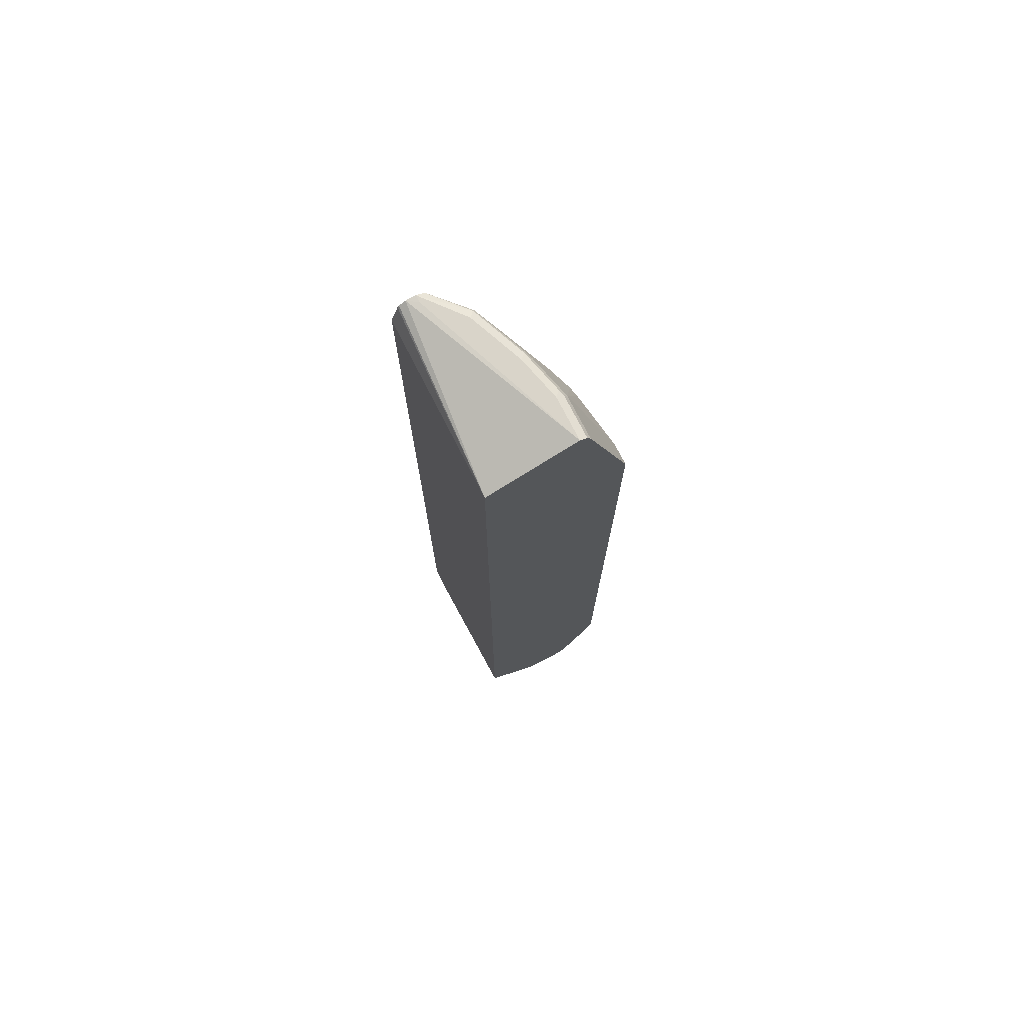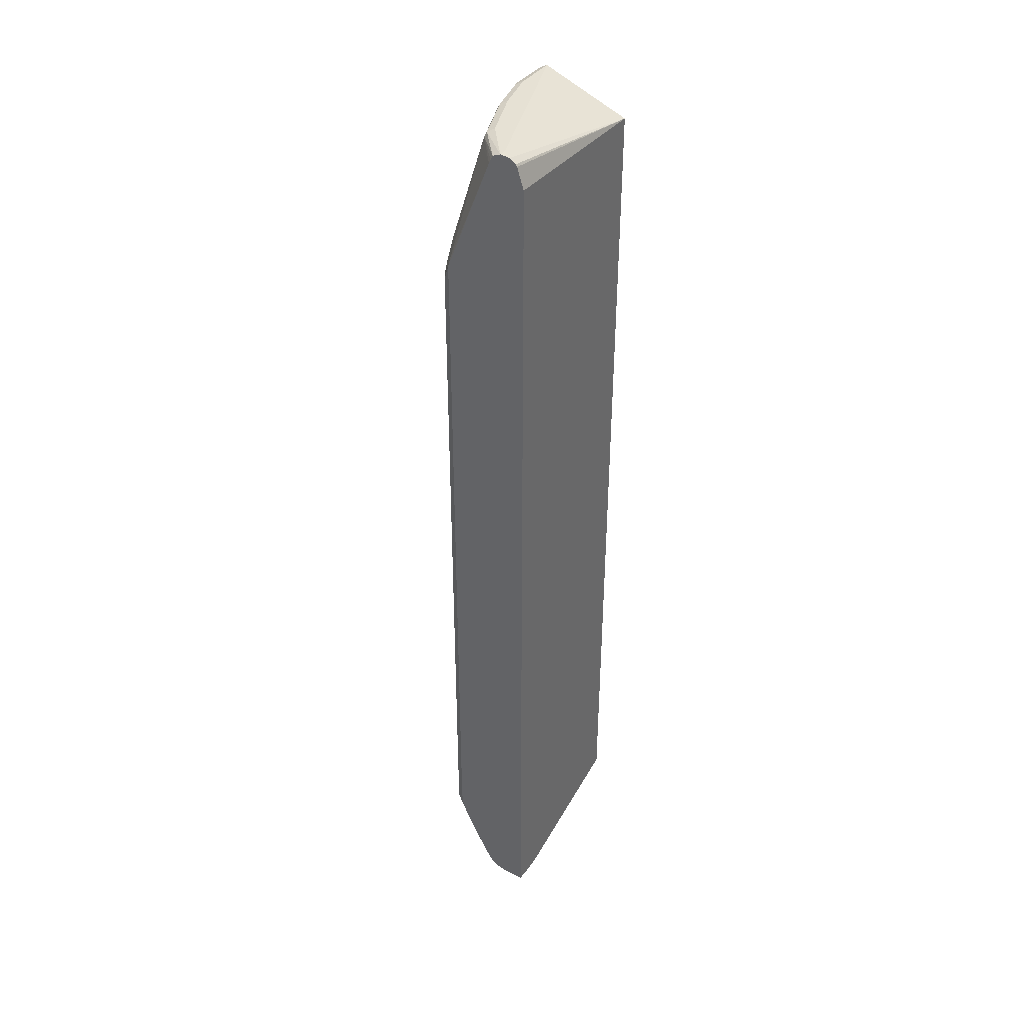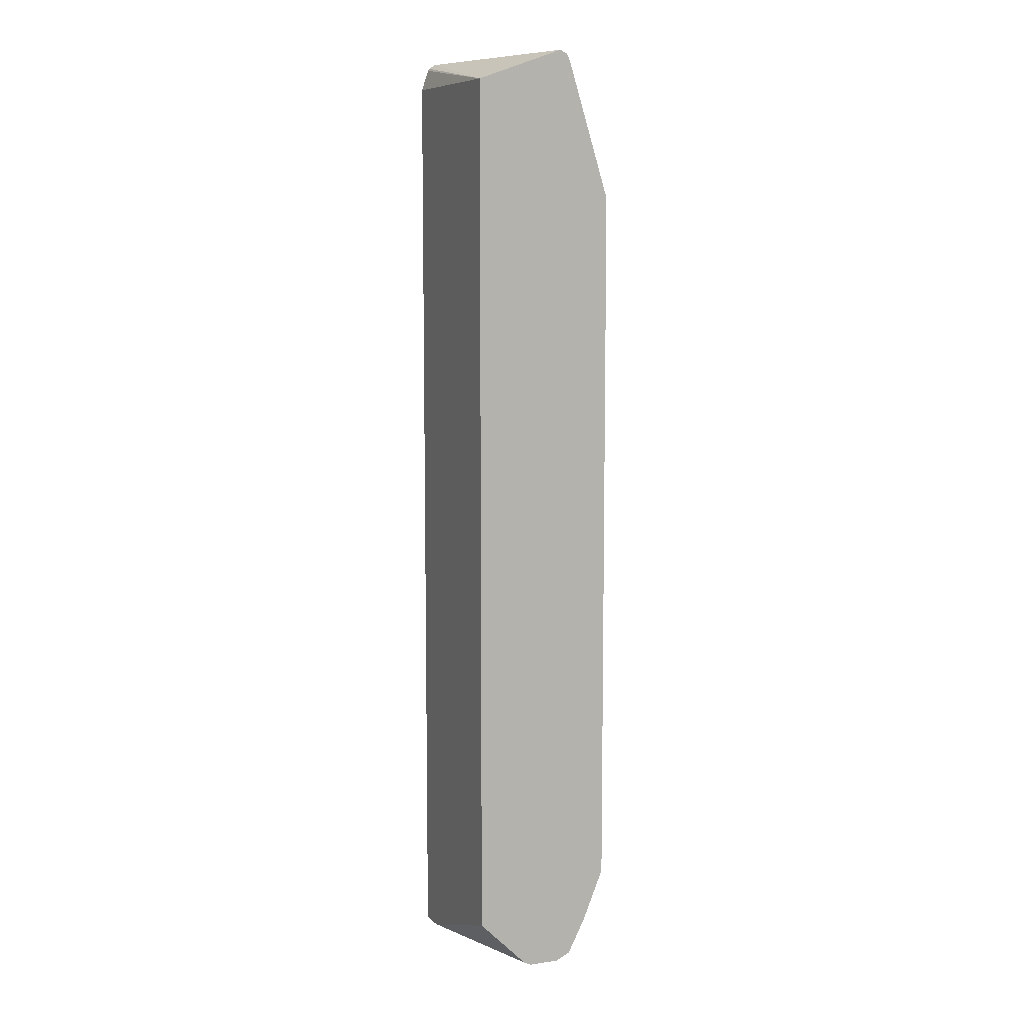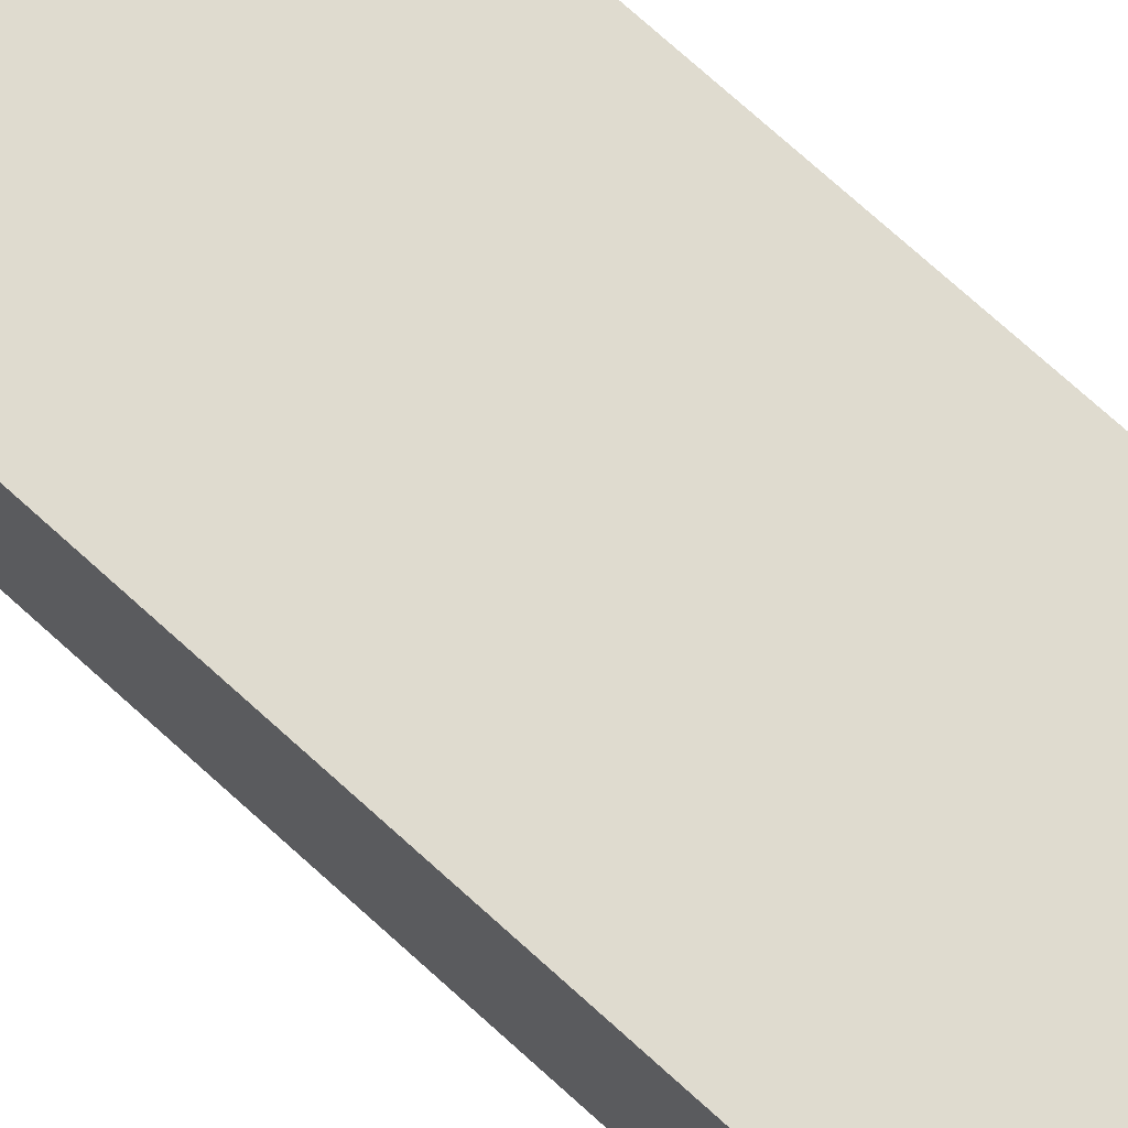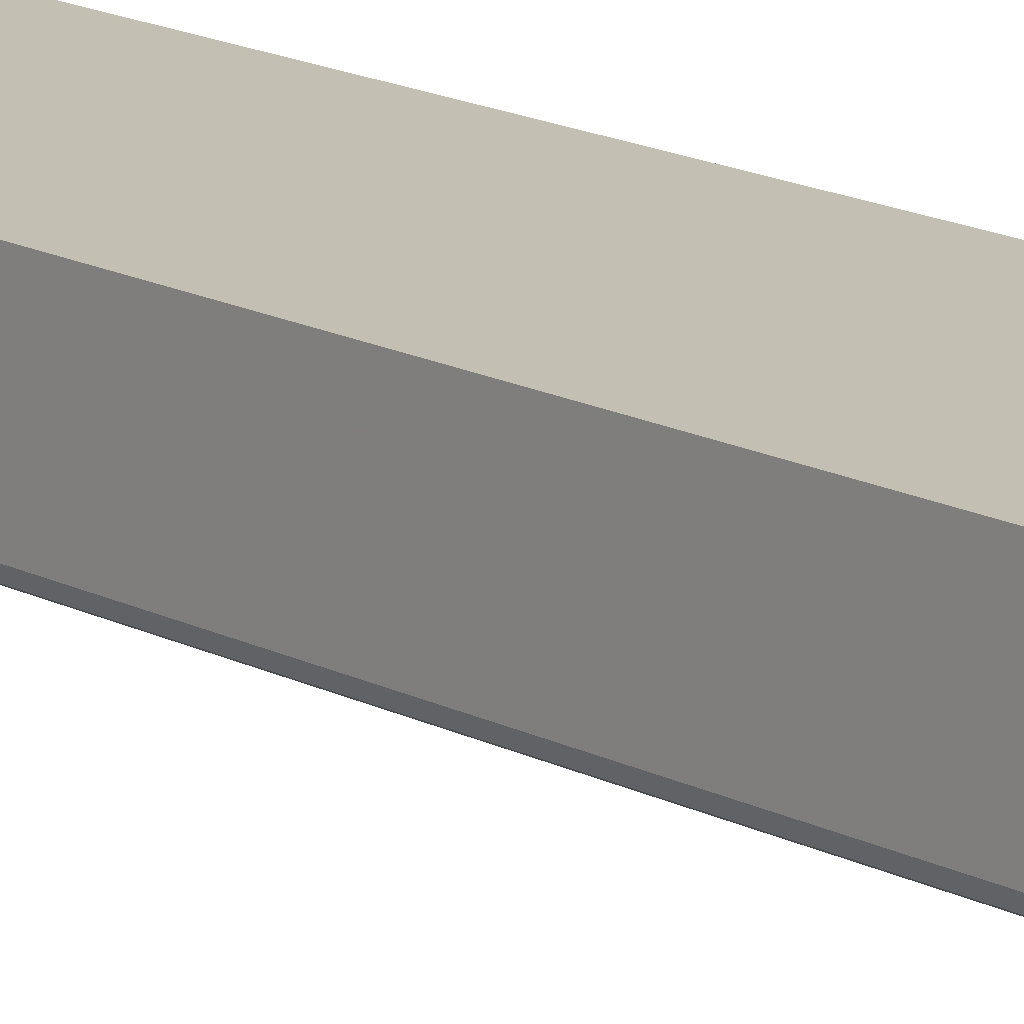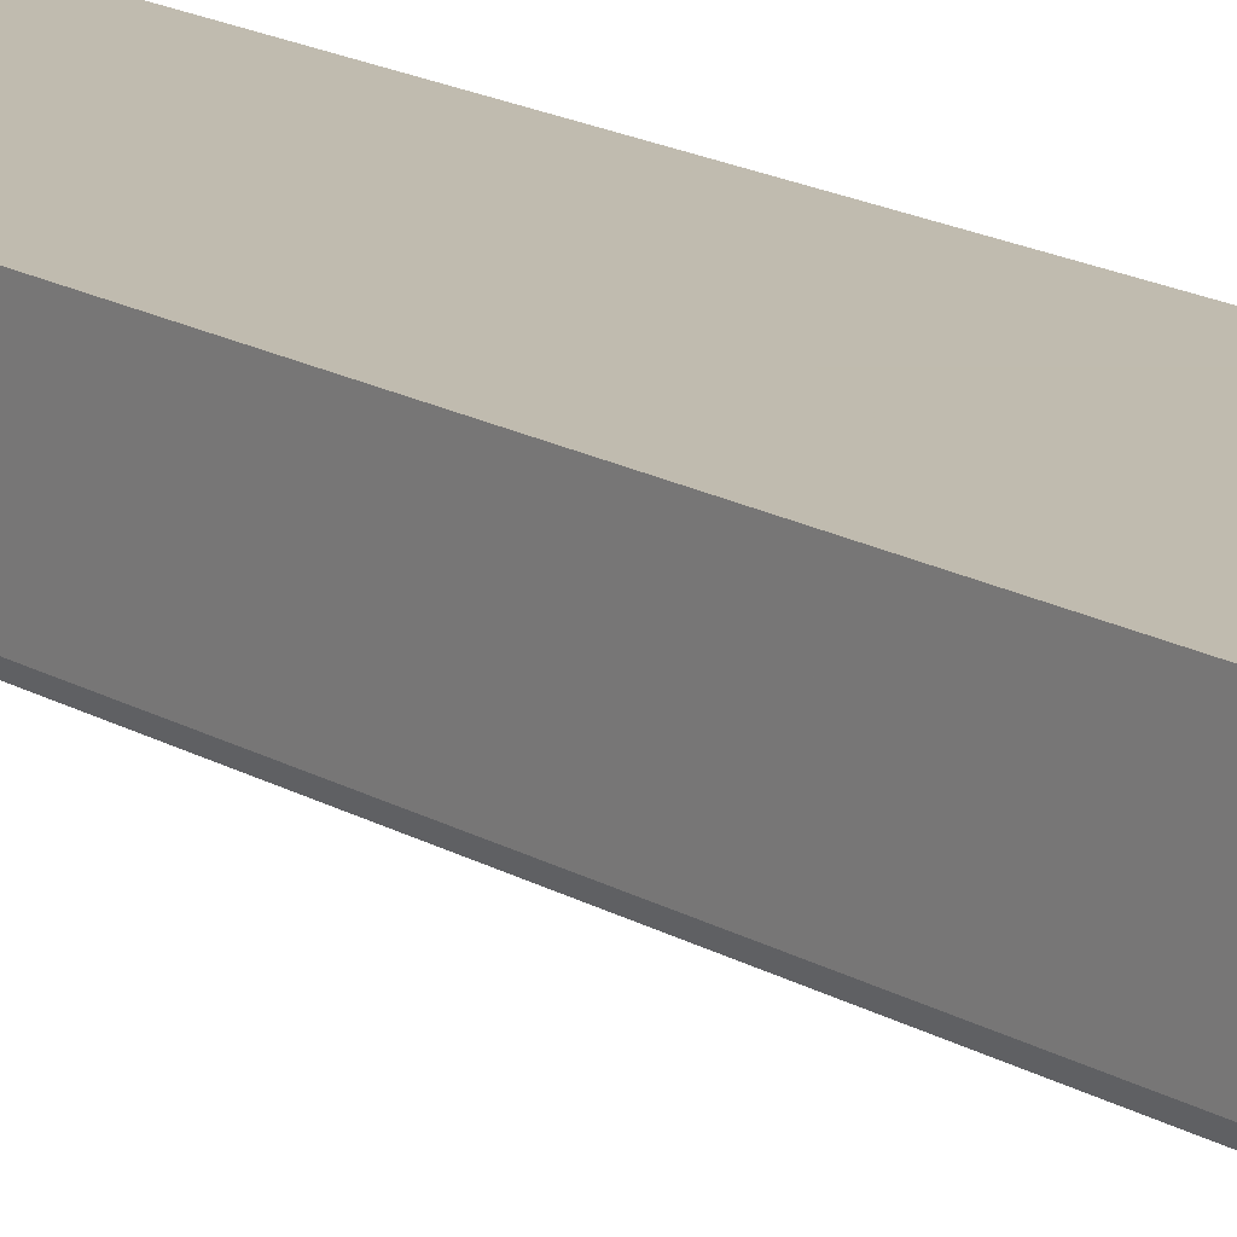
<metadata>
{"format":"obj","ext":"obj","renderer":"f3d","projection":"perspective","resolution":1024,"background":"white","views":[{"elev":74.9,"azim":62.9,"up":"+Y"},{"elev":39.1,"azim":-56.6,"up":"+Y"},{"elev":8.2,"azim":68.0,"up":"+Y"},{"elev":70.5,"azim":-47.3,"up":"+Z"},{"elev":17.7,"azim":-45.8,"up":"+Z"},{"elev":15.9,"azim":-38.7,"up":"+Z"}]}
</metadata>
<code>
v -0.3071 -0.8475 -0.3685
v -0.3071 -0.8475 -0.3252
v -0.3071 -0.845 -0.3844
v -0.2947 -0.8475 -0.3869
v -0.2763 -0.8475 -0.3252
v -0.3071 0.7982 -0.3252
v -0.3071 -0.8375 -0.3955
v -0.2671 -0.8382 -0.4329
v -0.2395 -0.8475 -0.4237
v -0.2579 -0.8475 -0.3316
v -0.2515 -0.8441 -0.3252
v -0.3068 0.7982 -0.3252
v -0.3071 0.835 -0.3377
v -0.3071 -0.8166 -0.4113
v -0.304 -0.8197 -0.4145
v -0.1934 -0.8382 -0.4698
v -0.2856 -0.7829 -0.4514
v -0.2026 -0.8475 -0.4422
v -0.0002396 -0.8475 -0.4237
v -0.0002396 -0.8413 -0.4116
v -0.0002396 -0.7552 -0.3252
v -0.0002396 0.792 -0.3252
v -0.3071 0.8388 -0.3402
v -0.3071 -0.7444 -0.4498
v -0.3009 -0.7613 -0.4483
v -0.1566 -0.7829 -0.5066
v -0.1198 -0.8382 -0.4882
v -0.09212 -0.8475 -0.479
v -0.1658 -0.8475 -0.4605
v -0.2856 -0.7093 -0.4882
v -0.2671 -0.7277 -0.4882
v -0.175 -0.7277 -0.525
v -0.3009 -0.7245 -0.4667
v -0.0002396 -0.8475 -0.479
v -0.0002396 0.8475 -0.479
v -0.3071 0.8461 -0.3513
v -0.3071 -0.7076 -0.4682
v -0.129 -0.7736 -0.5158
v -0.09212 -0.8289 -0.4974
v -0.1566 -0.6908 -0.5435
v -0.1198 -0.7093 -0.5435
v -0.1105 -0.7368 -0.5343
v -0.02458 -0.835 -0.5035
v -0.08599 -0.8412 -0.4913
v -0.3009 -0.6877 -0.4851
v -0.2119 -0.6908 -0.525
v -0.0002396 -0.835 -0.5035
v -0.0002396 0.8412 -0.4913
v -0.08293 0.8428 -0.4882
v -0.0737 0.8475 -0.479
v -0.2947 0.8475 -0.3685
v -0.3071 0.8475 -0.3685
v -0.3071 -0.6756 -0.4728
v -0.05528 -0.7552 -0.5343
v -0.01845 -0.8105 -0.5158
v -0.2026 -0.6631 -0.5343
v -0.1474 -0.6631 -0.5527
v -0.1443 -0.6786 -0.5496
v -0.129 -0.6815 -0.5527
v -0.09212 -0.7 -0.5527
v -0.0002396 -0.8292 -0.5065
v -0.0002396 -0.7924 -0.5249
v -0.2272 -0.6693 -0.522
v -0.3009 0.5833 -0.4851
v -0.0002396 0.8289 -0.4974
v -0.0737 0.8289 -0.4974
v -0.0737 0.8412 -0.4913
v -0.1566 0.8428 -0.4698
v -0.1474 0.8289 -0.479
v -0.1474 0.8475 -0.4605
v -0.2395 0.8475 -0.4237
v -0.2487 0.8428 -0.4329
v -0.3071 0.841 -0.3828
v -0.3071 0.6139 -0.4728
v -0.0002396 -0.7736 -0.5342
v -0.03687 -0.7184 -0.5527
v -0.2026 0.5711 -0.5343
v -0.03687 -0.6631 -0.5711
v -0.1474 0.5895 -0.5527
v -0.0002396 -0.6815 -0.5711
v -0.2272 0.5649 -0.522
v -0.307 0.614 -0.4728
v -0.2886 0.5956 -0.4913
v -0.0002396 0.5895 -0.5711
v -0.03687 0.5895 -0.5711
v -0.129 0.6079 -0.5527
v -0.1474 0.6102 -0.5481
v -0.1597 0.835 -0.4728
v -0.2518 0.835 -0.436
v -0.3071 0.8327 -0.3869
v -0.3071 0.8259 -0.3899
v -0.2149 0.5772 -0.5281
v -0.0002396 -0.6631 -0.5711
v -0.1965 0.614 -0.5281
v -0.304 0.6309 -0.4698
v -0.2518 0.5956 -0.5097
v -0.2395 0.5895 -0.5158
v -0.2856 0.6125 -0.4882
v -0.2702 0.6324 -0.4913
v -0.1842 0.6286 -0.5296
v -0.264 0.8227 -0.4299
v -0.1934 0.6309 -0.525
v -0.2579 0.647 -0.4928
v -0.2671 0.6494 -0.4882
v -0.2856 0.6678 -0.4698
v -0.2395 0.6102 -0.5112
v -0.2487 0.6125 -0.5066
f 52 72 73
f 54 75 55
f 54 76 75
f 55 75 62
f 56 63 81
f 56 81 92
f 56 92 77
f 56 77 79
f 56 79 57
f 57 78 59
f 57 59 58
f 65 85 66
f 57 85 78
f 59 78 60
f 60 78 80
f 60 80 76
f 64 74 82
f 64 82 83
f 64 83 92
f 64 92 81
f 65 84 85
f 52 71 72
f 57 79 85
f 50 68 70
f 39 55 43
f 49 66 69
f 66 85 86
f 40 46 56
f 40 56 57
f 40 57 58
f 40 58 59
f 40 59 41
f 41 59 60
f 41 60 42
f 42 60 76
f 42 76 54
f 43 61 47
f 43 55 62
f 43 62 61
f 45 53 74
f 45 74 64
f 45 64 81
f 45 81 63
f 46 63 56
f 48 65 66
f 48 66 67
f 48 67 49
f 49 68 50
f 49 67 66
f 49 69 68
f 66 86 87
f 102 107 103
f 68 72 71
f 89 101 91
f 89 91 90
f 89 100 102
f 89 102 103
f 89 103 104
f 89 104 105
f 89 105 95
f 89 95 101
f 91 101 95
f 92 97 96
f 92 96 94
f 94 96 106
f 94 106 100
f 95 105 98
f 96 99 107
f 96 107 106
f 98 105 104
f 98 104 99
f 99 104 107
f 100 106 102
f 102 106 107
f 39 54 55
f 103 107 104
f 88 100 89
f 66 87 69
f 87 100 88
f 83 99 96
f 68 71 70
f 68 69 88
f 68 88 72
f 69 87 88
f 72 88 89
f 72 89 73
f 73 89 90
f 74 91 82
f 75 76 80
f 77 92 79
f 78 93 80
f 78 85 84
f 78 84 93
f 79 92 94
f 79 94 87
f 79 87 86
f 79 86 85
f 82 95 98
f 82 98 83
f 82 91 95
f 83 96 97
f 83 97 92
f 83 98 99
f 87 94 100
f 39 42 54
f 30 46 32
f 37 53 45
f 2 21 22
f 2 22 12
f 2 12 6
f 3 7 8
f 3 8 4
f 4 8 9
f 5 10 11
f 6 12 13
f 7 14 15
f 7 15 8
f 2 11 21
f 8 16 9
f 8 17 16
f 9 16 18
f 10 19 11
f 11 19 20
f 11 20 21
f 12 22 13
f 13 22 23
f 14 24 15
f 15 25 17
f 15 24 25
f 8 15 17
f 2 5 11
f 1 5 2
f 1 10 5
f 1 2 6
f 1 6 13
f 1 13 23
f 1 23 36
f 1 36 52
f 1 52 73
f 1 73 90
f 1 90 91
f 1 91 74
f 1 74 53
f 1 53 37
f 38 42 39
f 1 24 14
f 1 14 7
f 1 7 3
f 1 3 4
f 1 4 9
f 1 9 18
f 1 18 29
f 1 29 28
f 1 28 34
f 1 34 19
f 1 19 10
f 16 26 27
f 16 27 28
f 1 37 24
f 16 29 18
f 26 32 40
f 26 40 41
f 26 41 42
f 26 42 38
f 27 39 43
f 27 43 44
f 27 44 28
f 28 44 43
f 28 43 47
f 28 47 34
f 26 39 27
f 30 45 63
f 30 32 31
f 32 46 40
f 35 48 49
f 35 49 50
f 35 70 71
f 35 71 52
f 35 52 51
f 35 51 36
f 36 51 52
f 16 28 29
f 30 63 46
f 26 38 39
f 35 50 70
f 24 45 33
f 16 17 30
f 24 33 25
f 16 30 31
f 16 31 32
f 17 25 33
f 17 33 45
f 17 45 30
f 19 34 47
f 19 47 61
f 19 61 62
f 19 62 75
f 16 32 26
f 19 80 93
f 19 75 80
f 24 37 45
f 22 35 36
f 19 22 21
f 19 35 22
f 19 21 20
f 19 48 35
f 19 65 48
f 19 84 65
f 19 93 84
f 22 36 23

</code>
